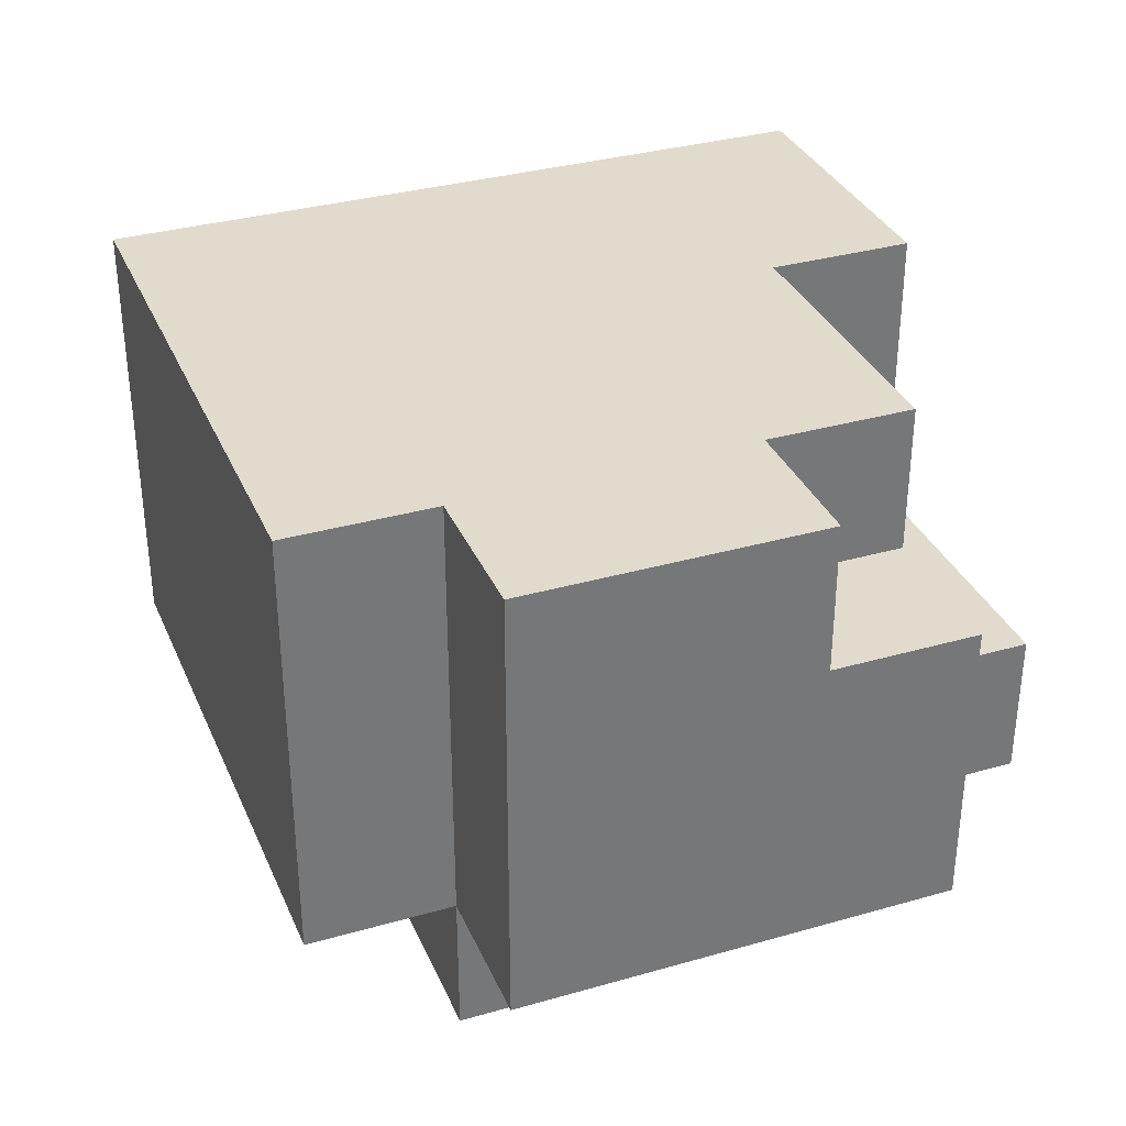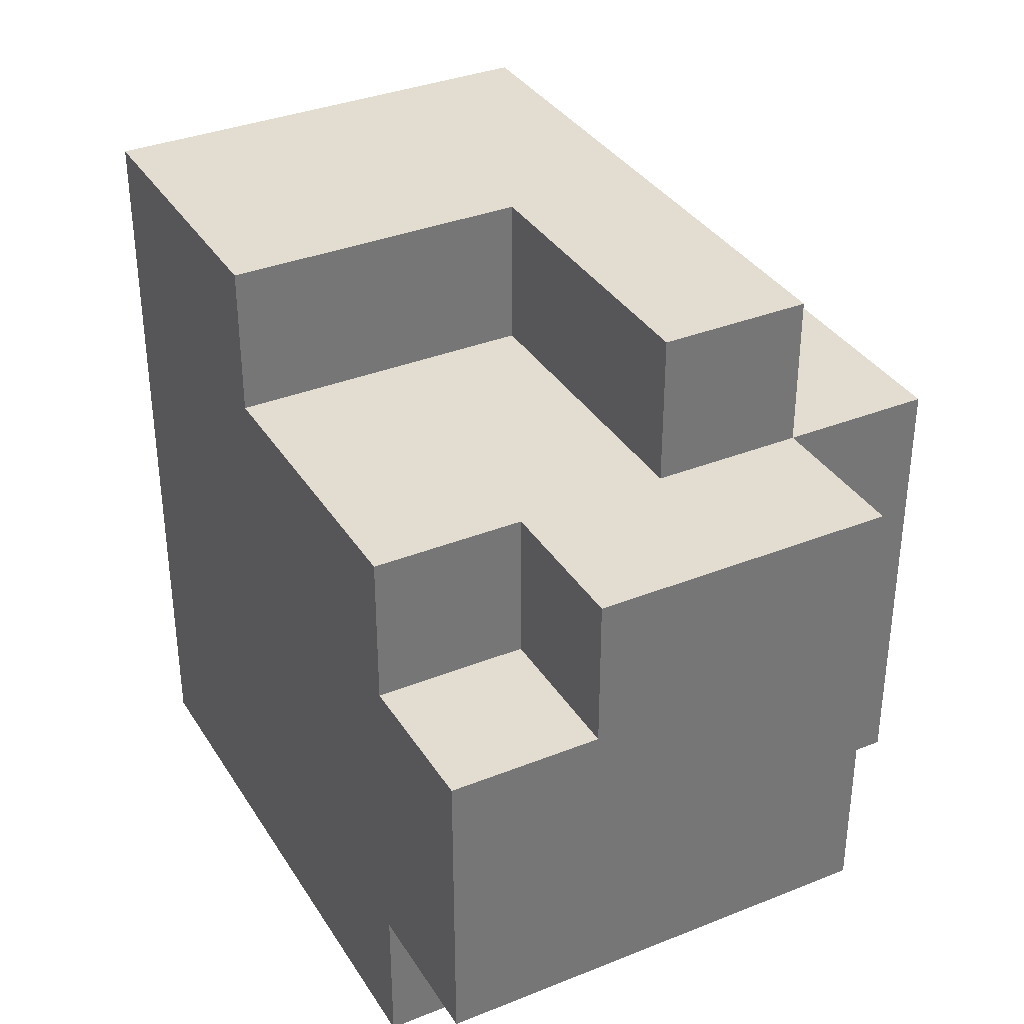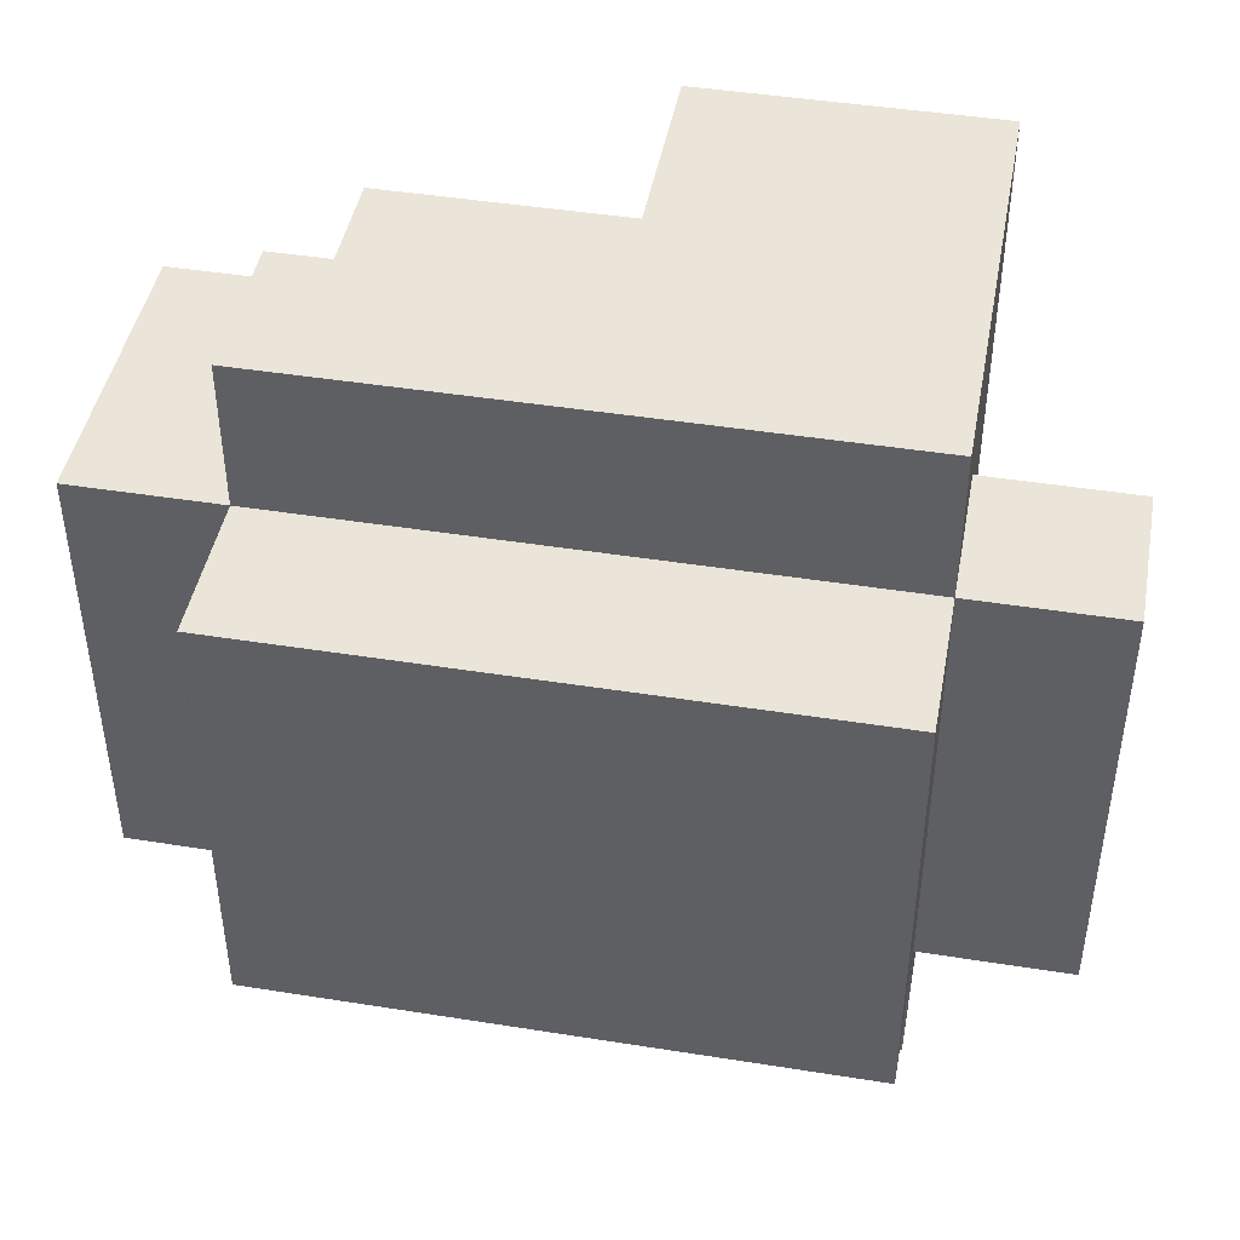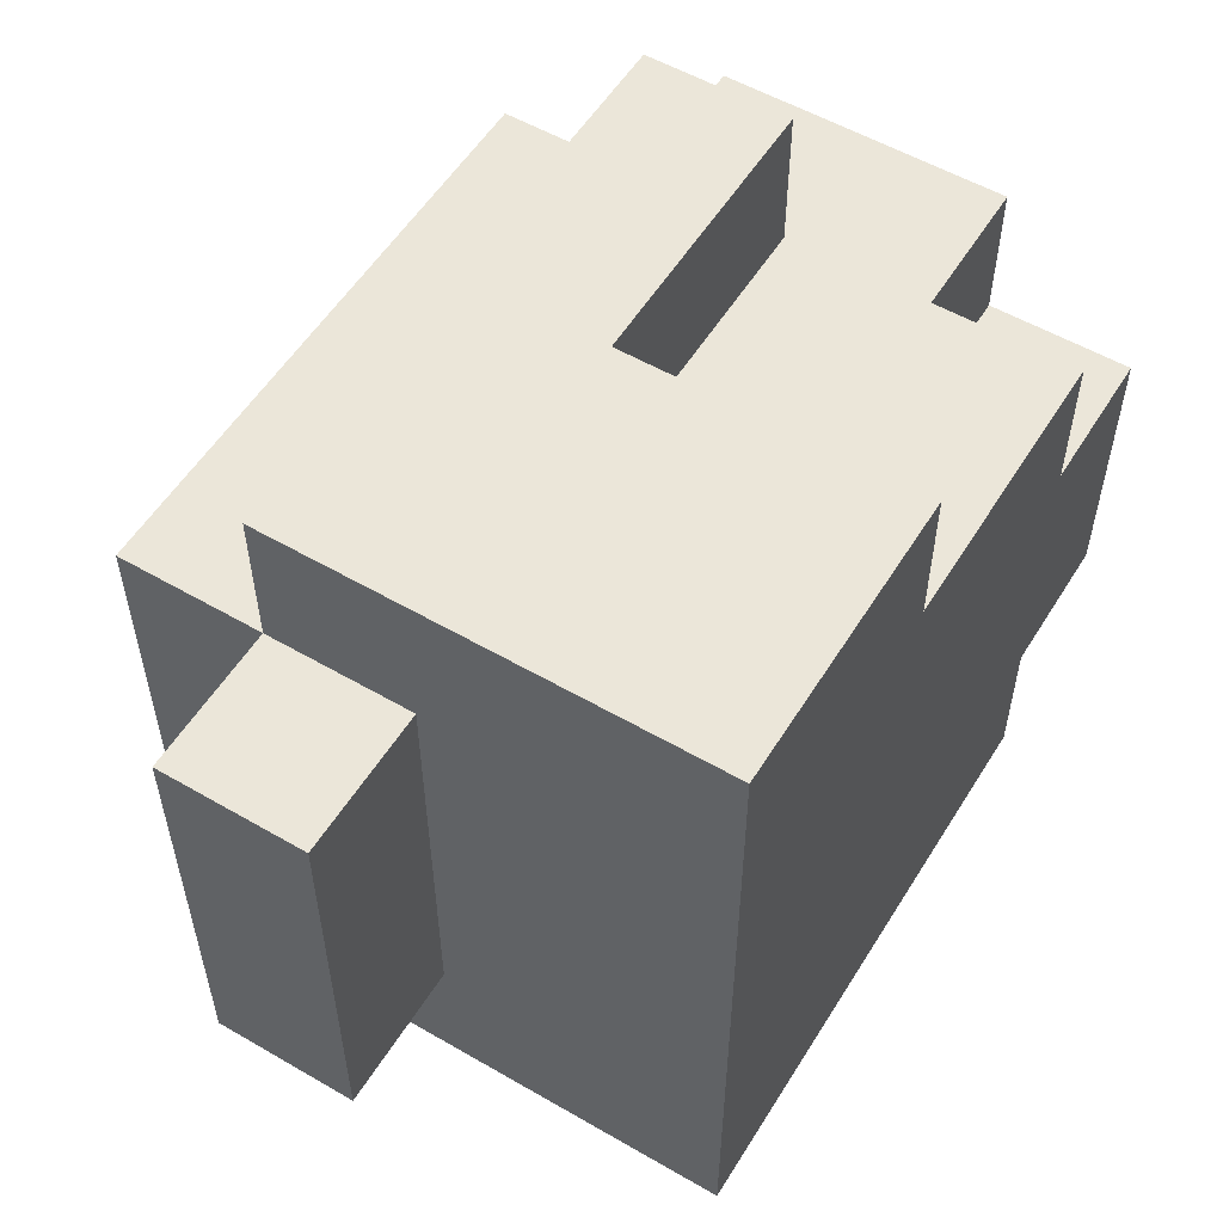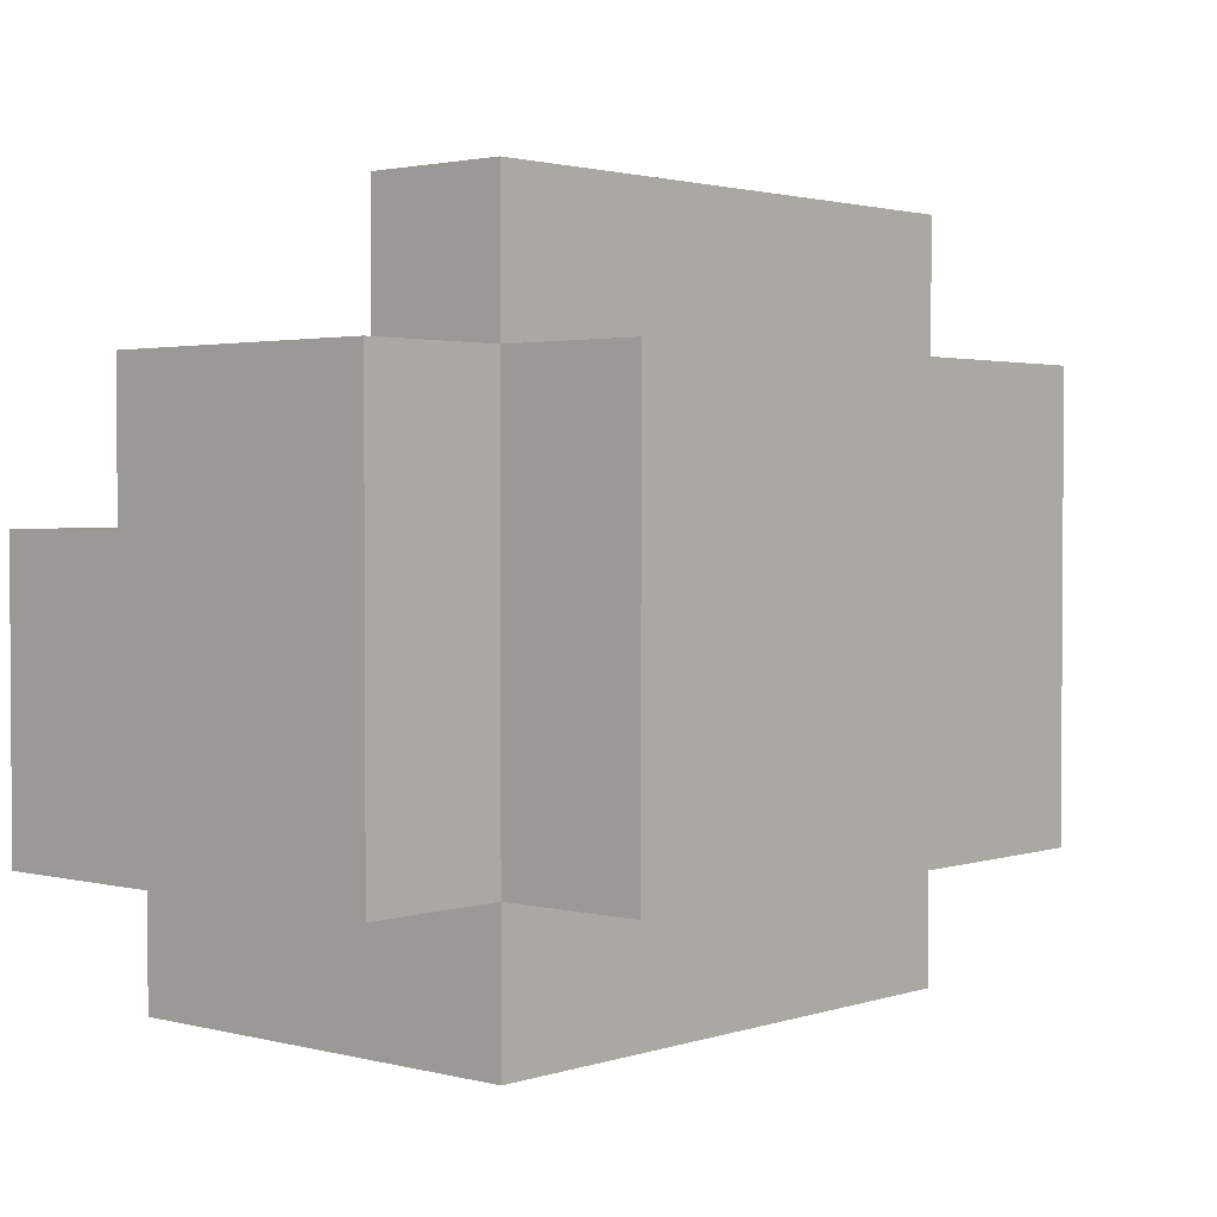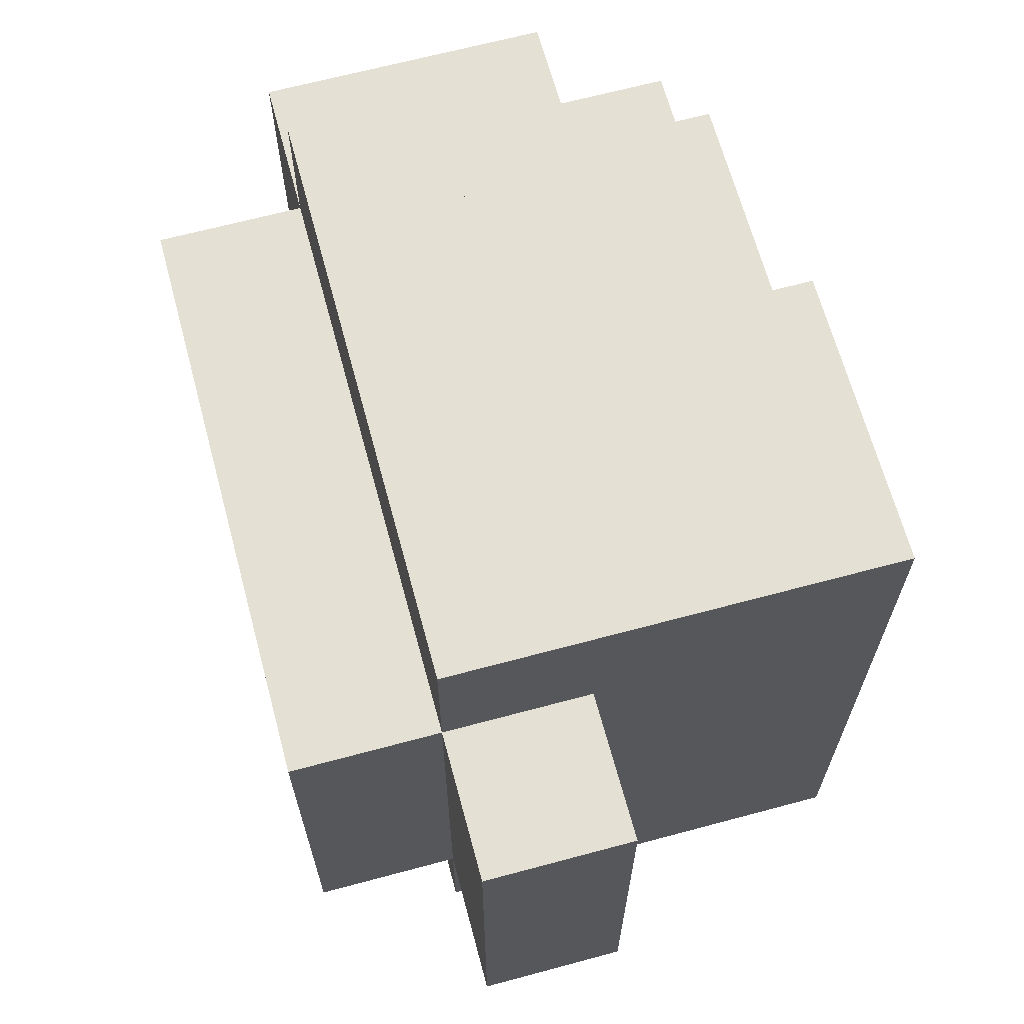
<metadata>
{"format":"obj","ext":"obj","renderer":"f3d","projection":"perspective","resolution":1024,"background":"white","views":[{"elev":33.8,"azim":-111.2,"up":"+Y"},{"elev":35.1,"azim":-118.0,"up":"+Z"},{"elev":44.7,"azim":10.5,"up":"+Z"},{"elev":55.2,"azim":121.4,"up":"+Z"},{"elev":2.2,"azim":-48.4,"up":"+Z"},{"elev":66.2,"azim":74.9,"up":"+Z"}]}
</metadata>
<code>
o
v -0.5 0.1 0.2
v -0.5 0.1 -0.1
v -0.5 0.3 0.2
v -0.5 0.3 0.1
v -0.5 0.4 0.1
v -0.5 0.4 -0.1
v -0.4 0 0.2
v -0.4 0 0
v -0.4 0 -0.1
v -0.4 0.1 0.3
v -0.4 0.1 0.2
v -0.4 0.1 0
v -0.4 0.1 -0.1
v -0.4 0.1 -0.2
v -0.4 0.2 0.3
v -0.4 0.2 0.2
v -0.4 0.3 0.2
v -0.4 0.3 0.1
v -0.4 0.4 0.2
v -0.4 0.4 0.1
v -0.4 0.4 -0.1
v -0.4 0.4 -0.2
v -0.2 0.2 0.3
v -0.2 0.2 0.2
v -0.2 0.4 0.3
v -0.2 0.4 0.2
v 0 0 0.2
v 0 0 0
v 0 0 -0.1
v 0 0.1 0.3
v 0 0.1 0.2
v 0 0.1 0
v 0 0.1 -0.1
v 0 0.1 -0.2
v 0 0.2 0.2
v 0 0.2 0
v 0 0.2 -0.1
v 0 0.4 0.3
v 0 0.4 0
v 0 0.4 -0.2
v 0.1 0.1 0.2
v 0.1 0.1 -0.1
v 0.1 0.2 0.2
v 0.1 0.2 -0.1
v -0.4 0.1 0.3
v -0.4 0.2 0.3
v -0.2 0.2 0.3
v -0.2 0.4 0.3
v 0 0.1 0.3
v 0 0.4 0.3
v -0.5 0.1 0.2
v -0.5 0.3 0.2
v -0.4 0 0.2
v -0.4 0.1 0.2
v -0.4 0.2 0.2
v -0.4 0.3 0.2
v -0.4 0.4 0.2
v -0.2 0.2 0.2
v -0.2 0.4 0.2
v 0 0 0.2
v 0 0.1 0.2
v 0 0.2 0.2
v 0.1 0.1 0.2
v 0.1 0.2 0.2
v -0.5 0.3 0.1
v -0.5 0.4 0.1
v -0.4 0.3 0.1
v -0.4 0.4 0.1
v -0.5 0.1 -0.1
v -0.5 0.4 -0.1
v -0.4 0 -0.1
v -0.4 0.1 -0.1
v -0.4 0.4 -0.1
v 0 0 -0.1
v 0 0.1 -0.1
v 0 0.2 -0.1
v 0.1 0.1 -0.1
v 0.1 0.2 -0.1
v -0.4 0.1 -0.2
v -0.4 0.4 -0.2
v 0 0.1 -0.2
v 0 0.4 -0.2
v -0.4 0 0.2
v 0 0 0.2
v -0.4 0 0
v 0 0 0
v -0.4 0 -0.1
v 0 0 -0.1
v -0.4 0.1 0.3
v 0 0.1 0.3
v -0.5 0.1 0.2
v -0.4 0.1 0.2
v 0 0.1 0.2
v 0.1 0.1 0.2
v -0.4 0.1 0
v 0 0.1 0
v -0.5 0.1 -0.1
v -0.4 0.1 -0.1
v 0 0.1 -0.1
v 0.1 0.1 -0.1
v -0.4 0.1 -0.2
v 0 0.1 -0.2
v -0.4 0.2 0.3
v -0.2 0.2 0.3
v -0.4 0.2 0.2
v -0.2 0.2 0.2
v 0 0.2 0.2
v 0.1 0.2 0.2
v 0 0.2 0
v 0 0.2 -0.1
v 0.1 0.2 -0.1
v -0.5 0.3 0.2
v -0.4 0.3 0.2
v -0.5 0.3 0.1
v -0.4 0.3 0.1
v -0.2 0.4 0.3
v 0 0.4 0.3
v -0.4 0.4 0.2
v -0.2 0.4 0.2
v -0.5 0.4 0.1
v -0.4 0.4 0.1
v -0.2 0.4 0.1
v -0.1 0.4 0.1
v -0.1 0.4 0
v 0 0.4 0
v -0.5 0.4 -0.1
v -0.4 0.4 -0.1
v -0.4 0.4 -0.2
v 0 0.4 -0.2
f 3 2 1
f 4 2 3
f 5 2 4
f 6 2 5
f 11 8 7
f 12 9 8
f 12 8 11
f 13 9 12
f 15 11 10
f 16 11 15
f 19 18 17
f 20 18 19
f 21 14 13
f 22 14 21
f 25 24 23
f 26 24 25
f 27 28 31
f 28 29 32
f 31 28 32
f 32 29 33
f 30 31 35
f 33 34 37
f 35 36 38
f 30 35 38
f 36 37 39
f 38 36 39
f 37 34 40
f 39 37 40
f 41 42 43
f 43 42 44
f 47 46 45
f 49 47 45
f 49 48 47
f 50 48 49
f 54 52 51
f 55 52 54
f 56 52 55
f 58 57 56
f 58 56 55
f 59 57 58
f 60 54 53
f 61 54 60
f 63 62 61
f 64 62 63
f 67 66 65
f 68 66 67
f 69 70 72
f 72 70 73
f 71 72 74
f 74 72 75
f 75 76 77
f 77 76 78
f 79 80 81
f 81 80 82
f 85 84 83
f 86 84 85
f 87 86 85
f 88 86 87
f 92 90 89
f 93 90 92
f 95 92 91
f 96 94 93
f 97 95 91
f 98 95 97
f 99 94 96
f 100 94 99
f 101 99 98
f 102 99 101
f 103 104 105
f 105 104 106
f 107 108 109
f 109 108 110
f 110 108 111
f 112 113 114
f 114 113 115
f 116 117 119
f 118 119 121
f 119 117 122
f 121 119 122
f 122 117 123
f 120 121 124
f 123 117 124
f 122 123 124
f 121 122 124
f 124 117 125
f 120 124 126
f 124 125 126
f 126 125 127
f 127 125 128
f 128 125 129

</code>
